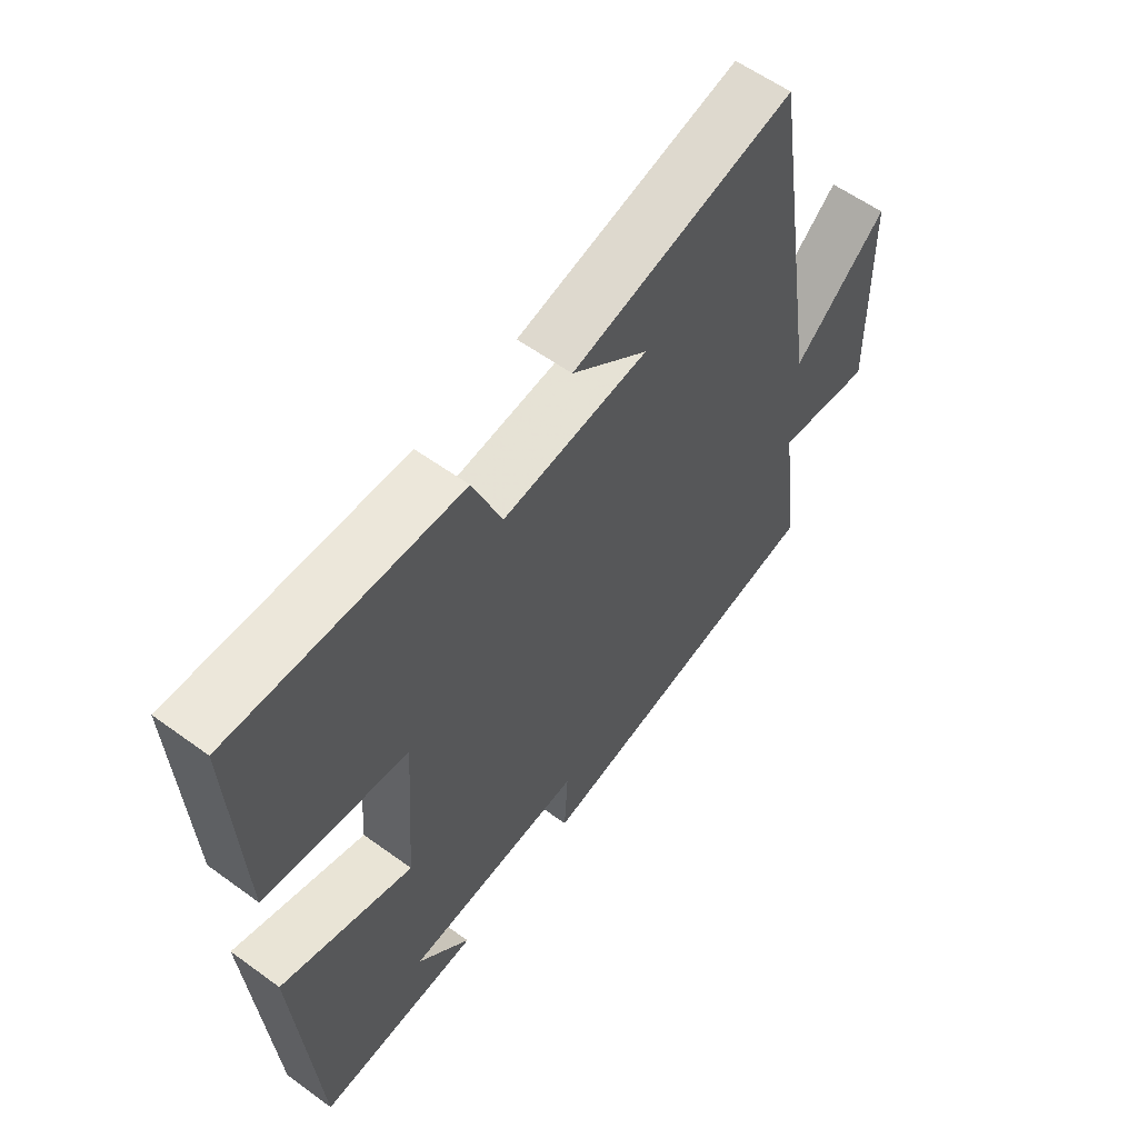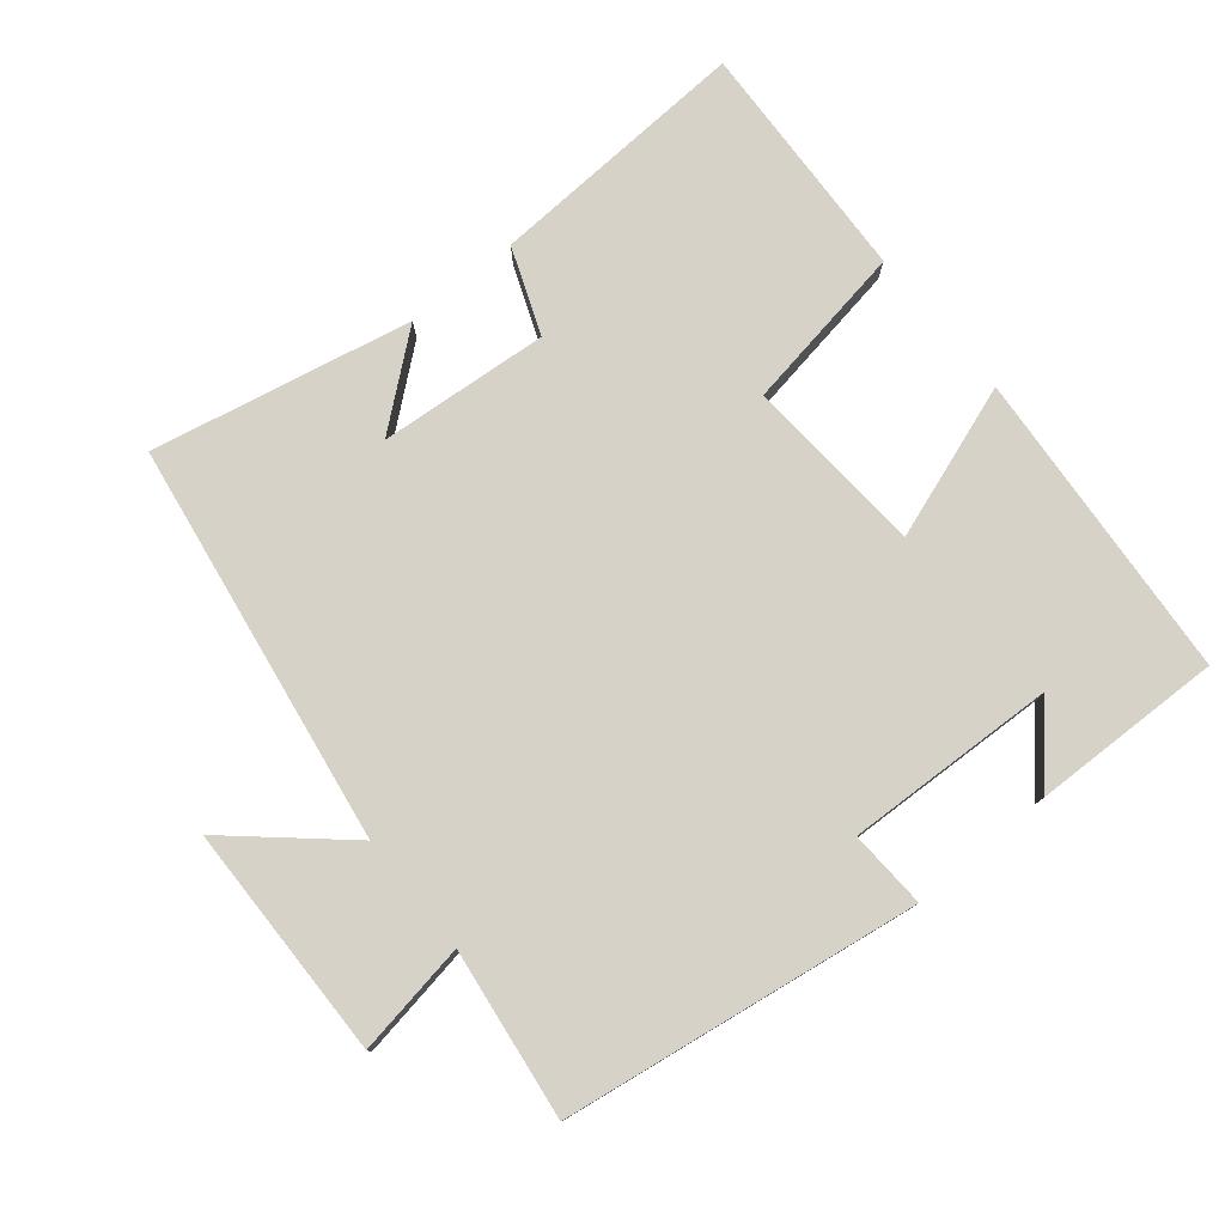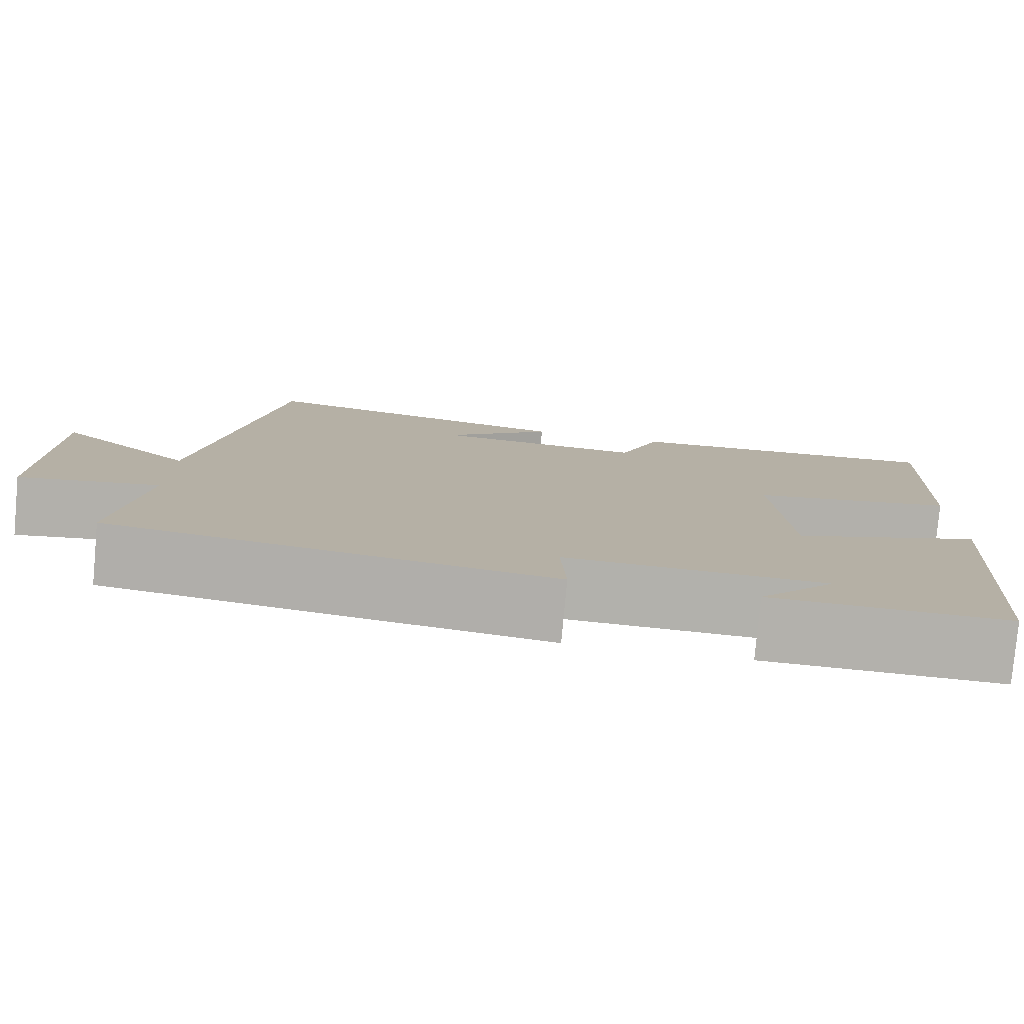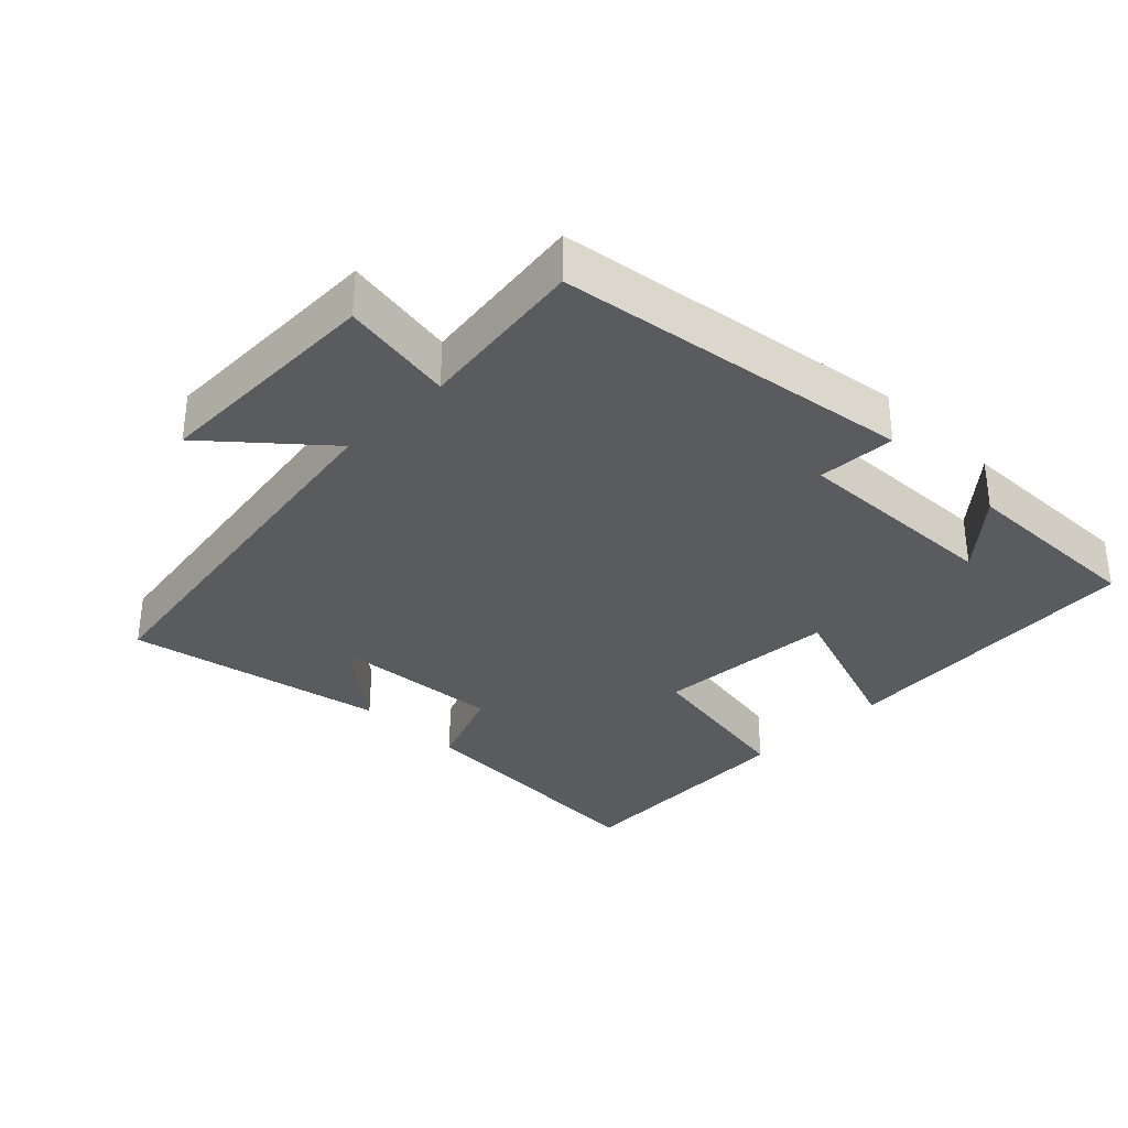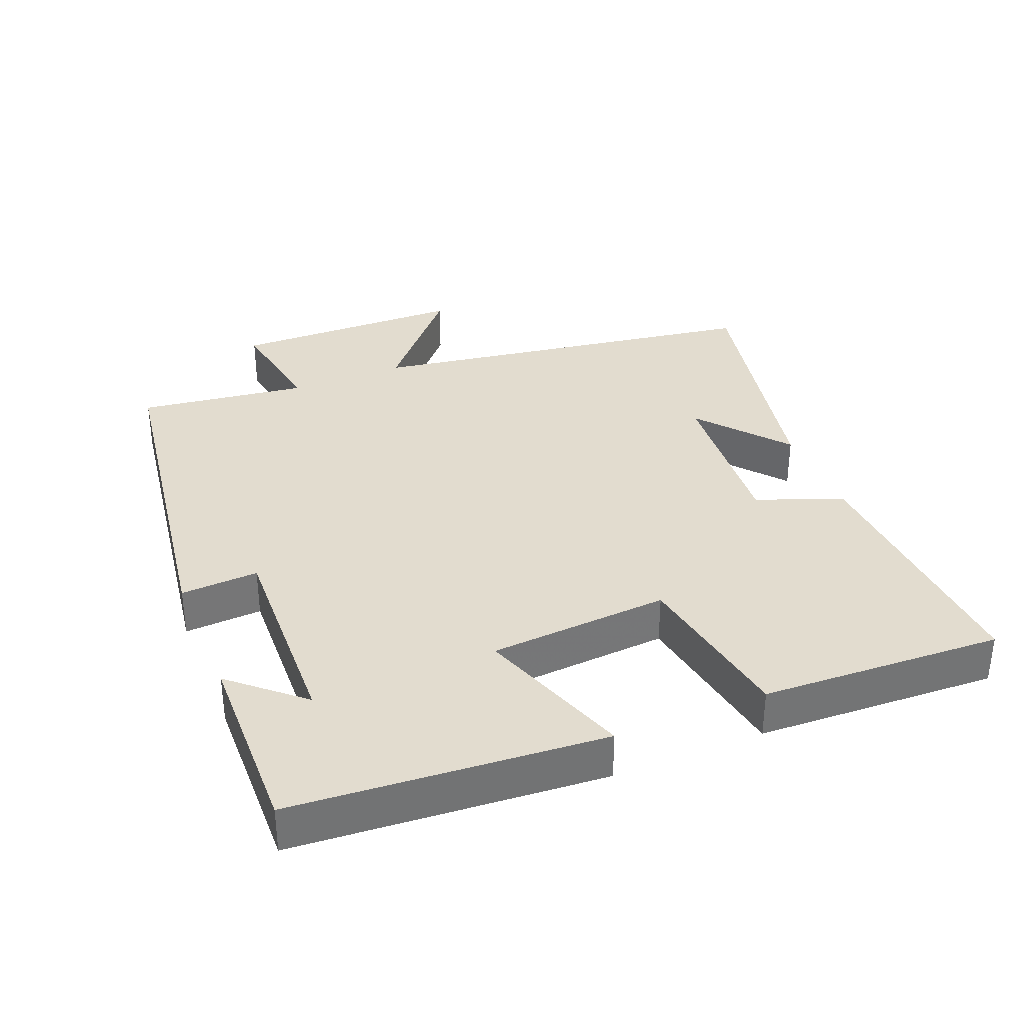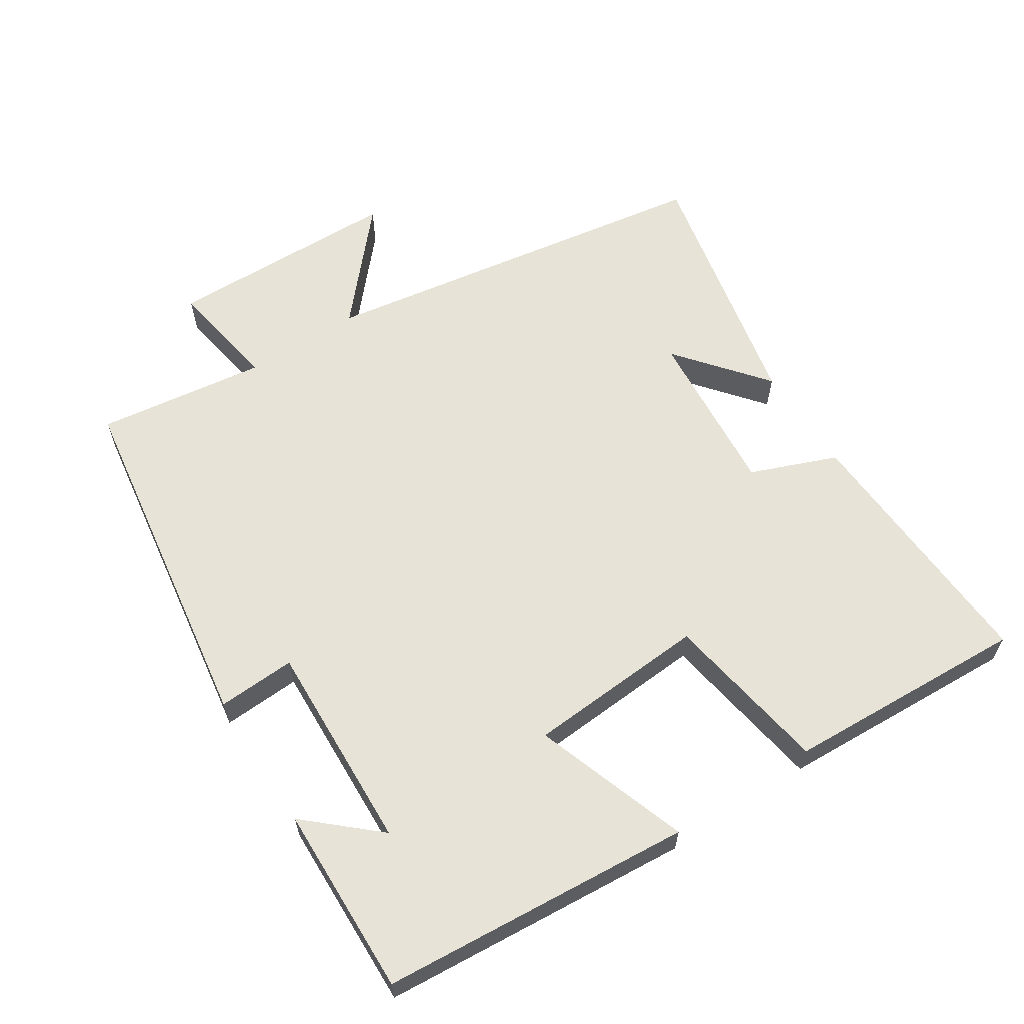
<metadata>
{"format":"obj","ext":"obj","renderer":"f3d","projection":"perspective","resolution":1024,"background":"white","views":[{"elev":58.7,"azim":-53.1,"up":"+Z"},{"elev":78.1,"azim":140.6,"up":"+Y"},{"elev":-79.1,"azim":174.8,"up":"+Z"},{"elev":-33.2,"azim":135.1,"up":"+Y"},{"elev":34.7,"azim":-112.3,"up":"+Y"},{"elev":61.6,"azim":-122.8,"up":"+Y"}]}
</metadata>
<code>
v 0.409 0.07 0.578
v 0.5 0.07 -0.003
v 0.658 0.07 0.136
v 0.664 0.07 -0.204
v 0.5 0.07 -0.177
v 0.533 0.07 -0.423
v 0.018 0.07 -0.5
v 0.024 0.07 -0.387
v -0.28 0.07 -0.399
v -0.19 0.07 -0.5
v -0.466 0.07 -0.507
v -0.5 0.07 -0.055
v -0.276 0.07 -0.133
v -0.258 0.07 0.129
v -0.5 0.07 0.169
v -0.516 0.07 0.52
v -0.133 0.07 0.5
v -0.084 0.07 0.375
v 0.162 0.07 0.395
v 0.033 0.07 0.5
v 0.409 0 0.578
v 0.5 0 -0.003
v 0.658 0 0.136
v 0.664 0 -0.204
v 0.5 0 -0.177
v 0.533 0 -0.423
v 0.018 0 -0.5
v 0.024 0 -0.387
v -0.28 0 -0.399
v -0.19 0 -0.5
v -0.466 0 -0.507
v -0.5 0 -0.055
v -0.276 0 -0.133
v -0.258 0 0.129
v -0.5 0 0.169
v -0.516 0 0.52
v -0.133 0 0.5
v -0.084 0 0.375
v 0.162 0 0.395
v 0.033 0 0.5
f 19 20 1
f 16 17 18
f 15 16 18
f 14 15 18
f 13 14 18 19
f 11 12 13
f 9 10 11
f 13 19 1
f 11 13 1
f 9 11 1
f 5 6 7 8
f 2 3 4 5
f 5 8 9
f 2 5 9
f 1 2 9
f 21 40 39
f 38 37 36
f 38 36 35
f 38 35 34
f 39 38 34 33
f 33 32 31
f 31 30 29
f 21 39 33
f 21 33 31
f 21 31 29
f 28 27 26 25
f 25 24 23 22
f 29 28 25
f 29 25 22
f 29 22 21
f 1 21 22 2
f 2 22 23 3
f 3 23 24 4
f 4 24 25 5
f 5 25 26 6
f 6 26 27 7
f 7 27 28 8
f 8 28 29 9
f 9 29 30 10
f 10 30 31 11
f 11 31 32 12
f 12 32 33 13
f 13 33 34 14
f 14 34 35 15
f 15 35 36 16
f 16 36 37 17
f 17 37 38 18
f 18 38 39 19
f 19 39 40 20
f 20 40 21 1

</code>
